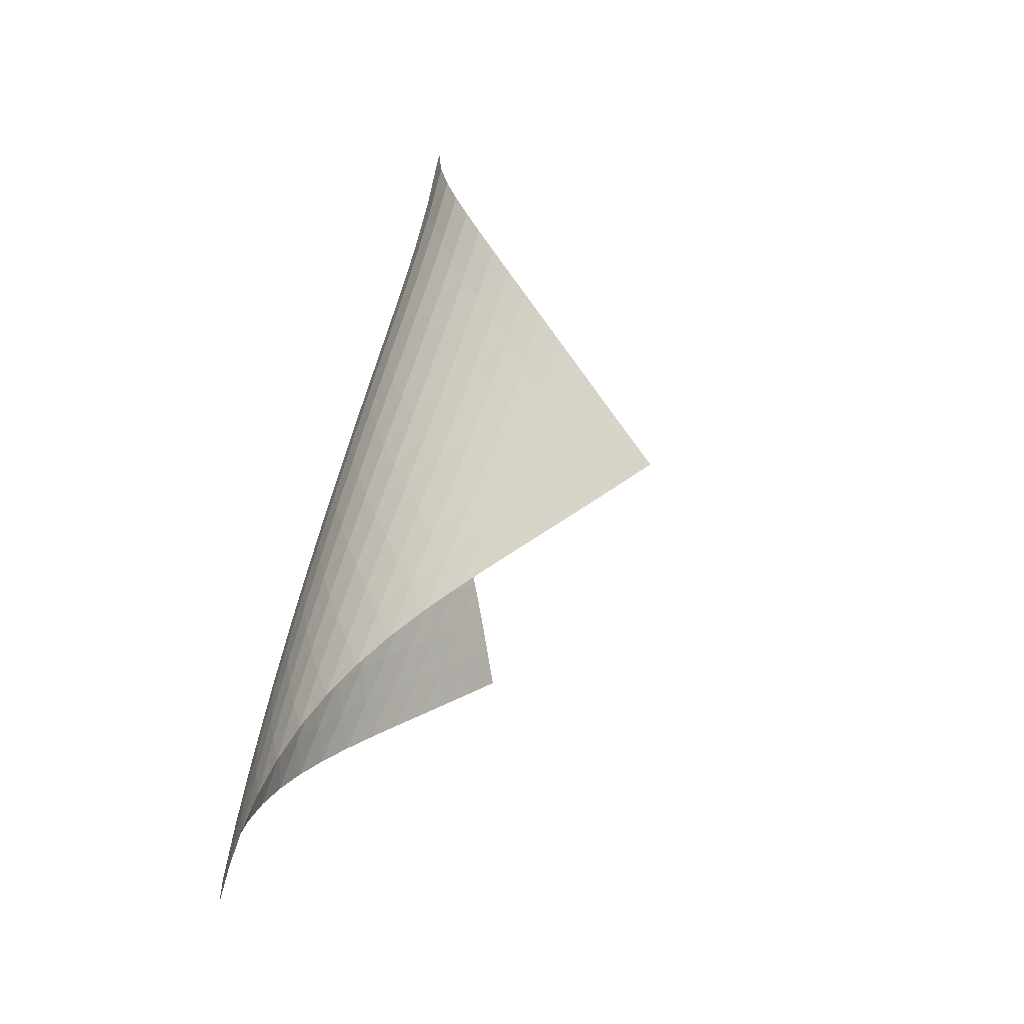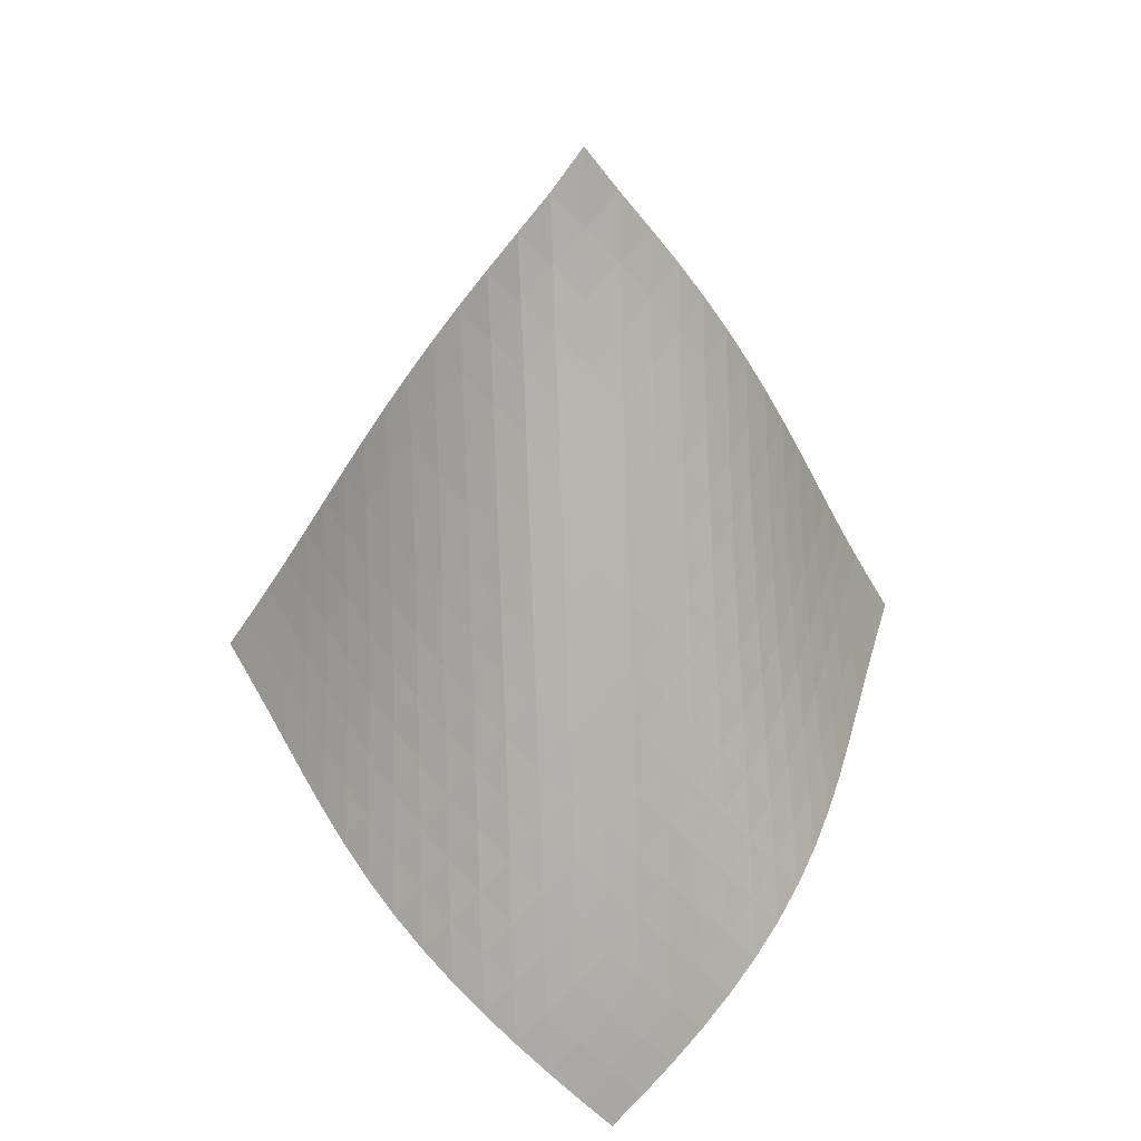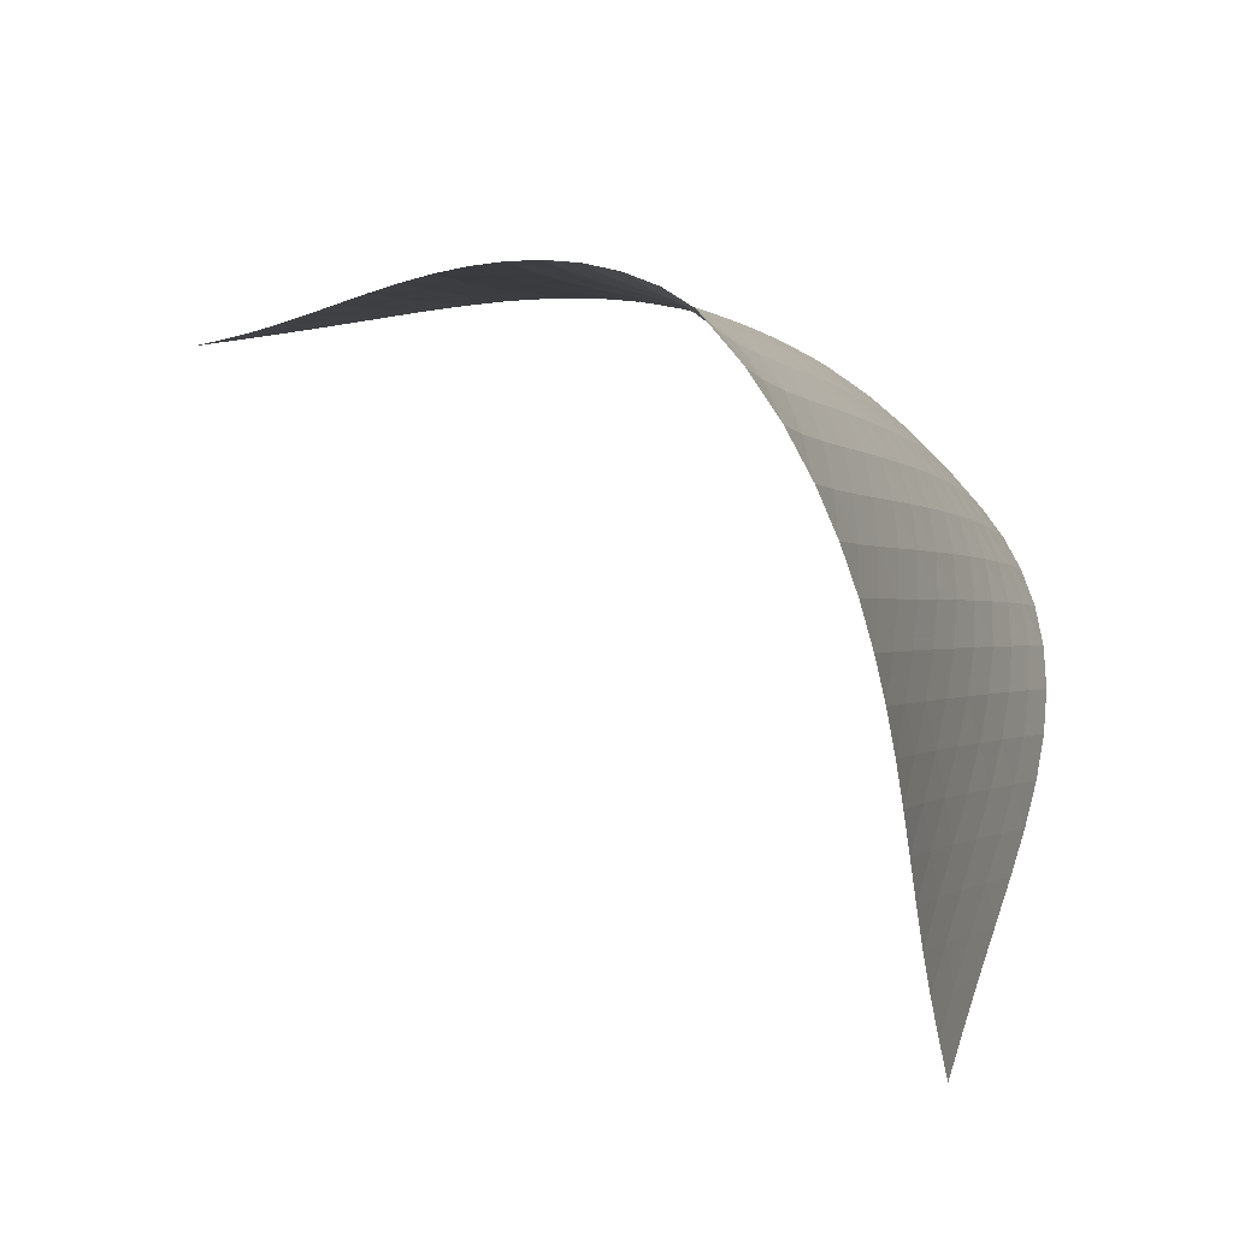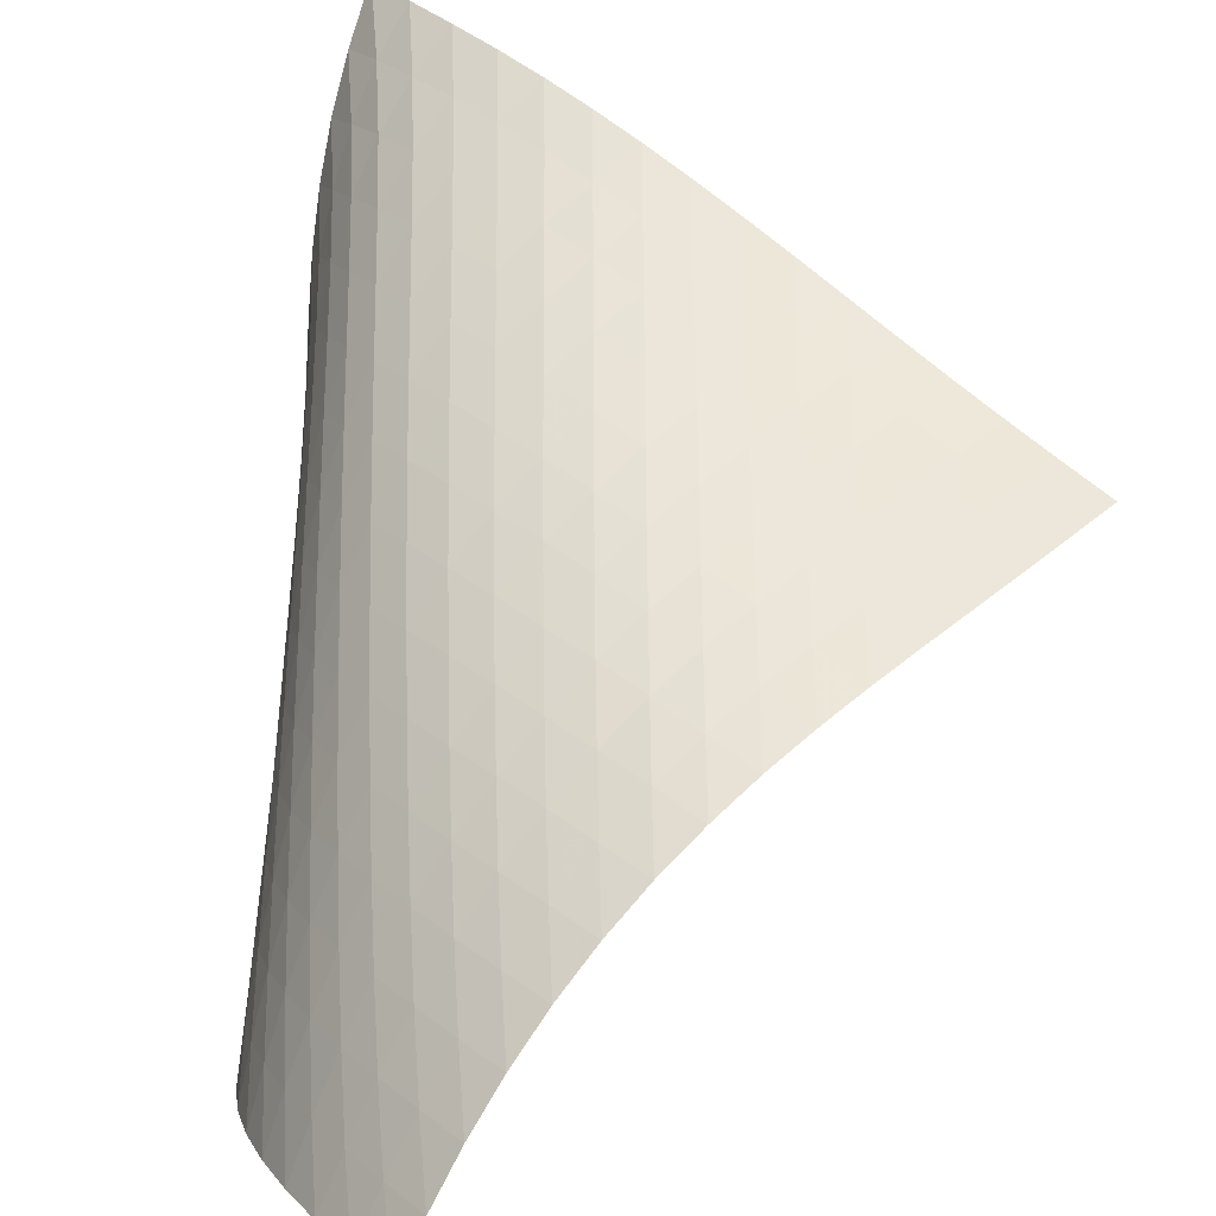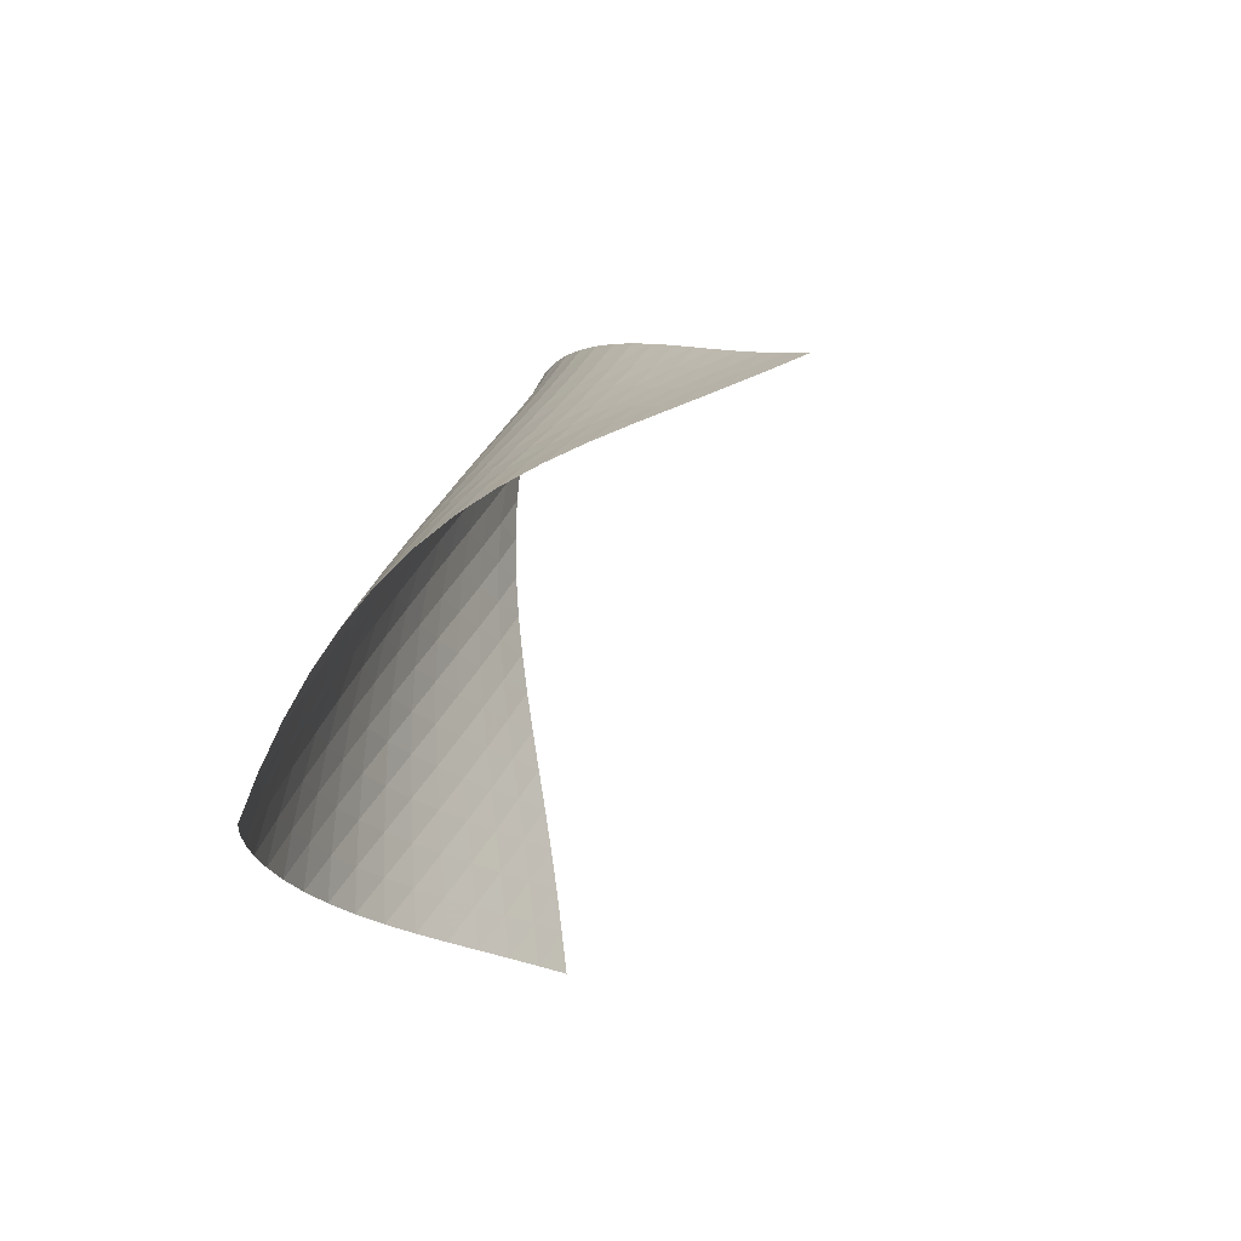
<metadata>
{"format":"obj","ext":"obj","renderer":"f3d","projection":"perspective","resolution":1024,"background":"white","views":[{"elev":-22.9,"azim":31.8,"up":"+Y"},{"elev":24.6,"azim":-52.7,"up":"+Y"},{"elev":-11.9,"azim":-177.1,"up":"+Z"},{"elev":65.5,"azim":-12.1,"up":"+Z"},{"elev":-59.3,"azim":27.2,"up":"+Y"}]}
</metadata>
<code>
v -6.503 -0.05029 6.503
v 0.477 -10.98 9.339
v -9.339 -10.98 -0.477
v -9.536 -18.42 9.536
v -9.21 -10.27 -0.003922
v -9.09 -9.548 0.4678
v -8.985 -8.824 0.9378
v -8.892 -8.097 1.407
v -8.805 -7.368 1.875
v -8.716 -6.638 2.346
v -8.618 -5.908 2.818
v -8.502 -5.181 3.293
v -8.361 -4.455 3.771
v -8.186 -3.733 4.25
v -7.971 -3.015 4.729
v -7.707 -2.3 5.204
v -7.384 -1.586 5.668
v -6.989 -0.8557 6.111
v -6.111 -0.8557 6.989
v -5.668 -1.586 7.384
v -5.204 -2.3 7.707
v -4.729 -3.015 7.971
v -4.25 -3.733 8.186
v -3.771 -4.455 8.361
v -3.293 -5.181 8.502
v -2.818 -5.908 8.618
v -2.346 -6.638 8.716
v -1.875 -7.368 8.805
v -1.407 -8.097 8.892
v -0.9378 -8.824 8.985
v -0.4678 -9.548 9.09
v 0.003922 -10.27 9.21
v -0.2391 -11.41 9.565
v -0.9537 -11.85 9.798
v -1.667 -12.27 10.04
v -2.381 -12.7 10.28
v -3.096 -13.13 10.51
v -3.816 -13.58 10.7
v -4.537 -14.03 10.85
v -5.254 -14.51 10.93
v -5.96 -15.01 10.93
v -6.644 -15.53 10.86
v -7.298 -16.08 10.71
v -7.914 -16.64 10.49
v -8.492 -17.22 10.22
v -9.031 -17.82 9.897
v -9.897 -17.82 9.031
v -10.22 -17.22 8.492
v -10.49 -16.64 7.914
v -10.71 -16.08 7.298
v -10.86 -15.53 6.644
v -10.93 -15.01 5.96
v -10.93 -14.51 5.254
v -10.85 -14.03 4.537
v -10.7 -13.58 3.816
v -10.51 -13.13 3.096
v -10.28 -12.7 2.381
v -10.04 -12.27 1.667
v -9.798 -11.85 0.9537
v -9.565 -11.41 0.2391
v -6.687 -1.469 6.687
v -7.173 -2.139 6.31
v -7.58 -2.822 5.886
v -7.916 -3.516 5.435
v -8.193 -4.218 4.969
v -8.418 -4.927 4.495
v -8.602 -5.643 4.019
v -8.754 -6.363 3.543
v -8.88 -7.086 3.069
v -8.991 -7.811 2.597
v -9.094 -8.536 2.126
v -9.199 -9.26 1.655
v -9.311 -9.982 1.184
v -9.434 -10.7 0.7123
v -6.31 -2.139 7.173
v -6.89 -2.741 6.89
v -7.391 -3.378 6.531
v -7.811 -4.04 6.12
v -8.157 -4.72 5.676
v -8.442 -5.412 5.214
v -8.675 -6.115 4.743
v -8.867 -6.824 4.268
v -9.028 -7.539 3.793
v -9.166 -8.257 3.318
v -9.29 -8.977 2.845
v -9.41 -9.697 2.373
v -9.534 -10.42 1.9
v -9.663 -11.13 1.427
v -5.886 -2.822 7.58
v -6.531 -3.378 7.391
v -7.118 -3.971 7.118
v -7.626 -4.595 6.767
v -8.055 -5.246 6.361
v -8.411 -5.916 5.921
v -8.704 -6.601 5.461
v -8.947 -7.297 4.991
v -9.15 -8 4.517
v -9.322 -8.709 4.041
v -9.475 -9.422 3.565
v -9.616 -10.14 3.091
v -9.756 -10.85 2.616
v -9.897 -11.56 2.142
v -5.435 -3.516 7.916
v -6.12 -4.04 7.811
v -6.767 -4.595 7.626
v -7.354 -5.183 7.354
v -7.866 -5.802 7.006
v -8.302 -6.445 6.604
v -8.667 -7.108 6.166
v -8.972 -7.786 5.708
v -9.227 -8.475 5.238
v -9.444 -9.172 4.764
v -9.633 -9.875 4.287
v -9.804 -10.58 3.81
v -9.967 -11.29 3.333
v -10.13 -11.99 2.857
v -4.969 -4.218 8.193
v -5.676 -4.72 8.157
v -6.361 -5.246 8.055
v -7.006 -5.802 7.866
v -7.59 -6.388 7.59
v -8.104 -7.003 7.243
v -8.545 -7.641 6.843
v -8.921 -8.298 6.408
v -9.239 -8.969 5.952
v -9.51 -9.651 5.483
v -9.745 -10.34 5.009
v -9.955 -11.04 4.531
v -10.15 -11.73 4.053
v -10.33 -12.43 3.574
v -4.495 -4.927 8.418
v -5.214 -5.412 8.442
v -5.921 -5.916 8.411
v -6.604 -6.445 8.302
v -7.243 -7.003 8.104
v -7.823 -7.59 7.823
v -8.337 -8.203 7.475
v -8.784 -8.837 7.078
v -9.17 -9.488 6.646
v -9.503 -10.15 6.192
v -9.793 -10.83 5.726
v -10.05 -11.51 5.252
v -10.28 -12.19 4.774
v -10.5 -12.88 4.295
v -4.019 -5.643 8.602
v -4.743 -6.115 8.675
v -5.461 -6.601 8.704
v -6.166 -7.108 8.667
v -6.843 -7.641 8.545
v -7.475 -8.203 8.337
v -8.051 -8.79 8.051
v -8.565 -9.401 7.702
v -9.018 -10.03 7.307
v -9.414 -10.68 6.878
v -9.763 -11.33 6.428
v -10.07 -12 5.964
v -10.36 -12.67 5.492
v -10.61 -13.35 5.016
v -3.543 -6.363 8.754
v -4.268 -6.824 8.867
v -4.991 -7.297 8.947
v -5.708 -7.786 8.972
v -6.408 -8.298 8.921
v -7.078 -8.837 8.784
v -7.702 -9.401 8.565
v -8.273 -9.99 8.273
v -8.786 -10.6 7.923
v -9.244 -11.23 7.529
v -9.652 -11.87 7.104
v -10.02 -12.52 6.658
v -10.35 -13.17 6.198
v -10.65 -13.84 5.73
v -3.069 -7.086 8.88
v -3.793 -7.539 9.028
v -4.517 -8 9.15
v -5.238 -8.475 9.227
v -5.952 -8.969 9.239
v -6.646 -9.488 9.17
v -7.307 -10.03 9.018
v -7.923 -10.6 8.786
v -8.487 -11.19 8.487
v -9 -11.8 8.136
v -9.462 -12.42 7.743
v -9.881 -13.06 7.322
v -10.26 -13.7 6.882
v -10.62 -14.35 6.427
v -2.597 -7.811 8.991
v -3.318 -8.257 9.166
v -4.041 -8.709 9.322
v -4.764 -9.172 9.444
v -5.483 -9.651 9.51
v -6.192 -10.15 9.503
v -6.878 -10.68 9.414
v -7.529 -11.23 9.244
v -8.136 -11.8 9
v -8.694 -12.39 8.694
v -9.204 -13 8.339
v -9.671 -13.62 7.949
v -10.1 -14.25 7.533
v -10.5 -14.89 7.097
v -2.126 -8.536 9.094
v -2.845 -8.977 9.29
v -3.565 -9.422 9.475
v -4.287 -9.875 9.633
v -5.009 -10.34 9.745
v -5.726 -10.83 9.793
v -6.428 -11.33 9.763
v -7.104 -11.87 9.652
v -7.743 -12.42 9.462
v -8.339 -13 9.204
v -8.891 -13.59 8.891
v -9.399 -14.2 8.534
v -9.87 -14.82 8.145
v -10.31 -15.44 7.731
v -1.655 -9.26 9.199
v -2.373 -9.697 9.41
v -3.091 -10.14 9.616
v -3.81 -10.58 9.804
v -4.531 -11.04 9.955
v -5.252 -11.51 10.05
v -5.964 -12 10.07
v -6.658 -12.52 10.02
v -7.322 -13.06 9.881
v -7.949 -13.62 9.671
v -8.534 -14.2 9.399
v -9.077 -14.8 9.077
v -9.582 -15.4 8.717
v -10.05 -16.02 8.327
v -1.184 -9.982 9.311
v -1.9 -10.42 9.534
v -2.616 -10.85 9.756
v -3.333 -11.29 9.967
v -4.053 -11.73 10.15
v -4.774 -12.19 10.28
v -5.492 -12.67 10.36
v -6.198 -13.17 10.35
v -6.882 -13.7 10.26
v -7.533 -14.25 10.1
v -8.145 -14.82 9.87
v -8.717 -15.4 9.582
v -9.25 -16 9.25
v -9.75 -16.61 8.884
v -0.7123 -10.7 9.434
v -1.427 -11.13 9.663
v -2.142 -11.56 9.897
v -2.857 -11.99 10.13
v -3.574 -12.43 10.33
v -4.295 -12.88 10.5
v -5.016 -13.35 10.61
v -5.73 -13.84 10.65
v -6.427 -14.35 10.62
v -7.097 -14.89 10.5
v -7.731 -15.44 10.31
v -8.327 -16.02 10.05
v -8.884 -16.61 9.75
v -9.405 -17.21 9.405
f 256 46 4
f 256 4 47
f 5 74 60
f 5 60 3
f 74 88 59
f 74 59 60
f 88 102 58
f 88 58 59
f 102 116 57
f 102 57 58
f 116 130 56
f 116 56 57
f 130 144 55
f 130 55 56
f 144 158 54
f 144 54 55
f 158 172 53
f 158 53 54
f 172 186 52
f 172 52 53
f 186 200 51
f 186 51 52
f 200 214 50
f 200 50 51
f 214 228 49
f 214 49 50
f 228 242 48
f 228 48 49
f 242 256 47
f 242 47 48
f 1 19 61
f 1 61 18
f 18 61 62
f 18 62 17
f 17 62 63
f 17 63 16
f 16 63 64
f 16 64 15
f 15 64 65
f 15 65 14
f 14 65 66
f 14 66 13
f 13 66 67
f 13 67 12
f 12 67 68
f 12 68 11
f 11 68 69
f 11 69 10
f 10 69 70
f 10 70 9
f 9 70 71
f 9 71 8
f 8 71 72
f 8 72 7
f 7 72 73
f 7 73 6
f 6 73 74
f 6 74 5
f 19 20 75
f 19 75 61
f 61 75 76
f 61 76 62
f 62 76 77
f 62 77 63
f 63 77 78
f 63 78 64
f 64 78 79
f 64 79 65
f 65 79 80
f 65 80 66
f 66 80 81
f 66 81 67
f 67 81 82
f 67 82 68
f 68 82 83
f 68 83 69
f 69 83 84
f 69 84 70
f 70 84 85
f 70 85 71
f 71 85 86
f 71 86 72
f 72 86 87
f 72 87 73
f 73 87 88
f 73 88 74
f 20 21 89
f 20 89 75
f 75 89 90
f 75 90 76
f 76 90 91
f 76 91 77
f 77 91 92
f 77 92 78
f 78 92 93
f 78 93 79
f 79 93 94
f 79 94 80
f 80 94 95
f 80 95 81
f 81 95 96
f 81 96 82
f 82 96 97
f 82 97 83
f 83 97 98
f 83 98 84
f 84 98 99
f 84 99 85
f 85 99 100
f 85 100 86
f 86 100 101
f 86 101 87
f 87 101 102
f 87 102 88
f 21 22 103
f 21 103 89
f 89 103 104
f 89 104 90
f 90 104 105
f 90 105 91
f 91 105 106
f 91 106 92
f 92 106 107
f 92 107 93
f 93 107 108
f 93 108 94
f 94 108 109
f 94 109 95
f 95 109 110
f 95 110 96
f 96 110 111
f 96 111 97
f 97 111 112
f 97 112 98
f 98 112 113
f 98 113 99
f 99 113 114
f 99 114 100
f 100 114 115
f 100 115 101
f 101 115 116
f 101 116 102
f 22 23 117
f 22 117 103
f 103 117 118
f 103 118 104
f 104 118 119
f 104 119 105
f 105 119 120
f 105 120 106
f 106 120 121
f 106 121 107
f 107 121 122
f 107 122 108
f 108 122 123
f 108 123 109
f 109 123 124
f 109 124 110
f 110 124 125
f 110 125 111
f 111 125 126
f 111 126 112
f 112 126 127
f 112 127 113
f 113 127 128
f 113 128 114
f 114 128 129
f 114 129 115
f 115 129 130
f 115 130 116
f 23 24 131
f 23 131 117
f 117 131 132
f 117 132 118
f 118 132 133
f 118 133 119
f 119 133 134
f 119 134 120
f 120 134 135
f 120 135 121
f 121 135 136
f 121 136 122
f 122 136 137
f 122 137 123
f 123 137 138
f 123 138 124
f 124 138 139
f 124 139 125
f 125 139 140
f 125 140 126
f 126 140 141
f 126 141 127
f 127 141 142
f 127 142 128
f 128 142 143
f 128 143 129
f 129 143 144
f 129 144 130
f 24 25 145
f 24 145 131
f 131 145 146
f 131 146 132
f 132 146 147
f 132 147 133
f 133 147 148
f 133 148 134
f 134 148 149
f 134 149 135
f 135 149 150
f 135 150 136
f 136 150 151
f 136 151 137
f 137 151 152
f 137 152 138
f 138 152 153
f 138 153 139
f 139 153 154
f 139 154 140
f 140 154 155
f 140 155 141
f 141 155 156
f 141 156 142
f 142 156 157
f 142 157 143
f 143 157 158
f 143 158 144
f 25 26 159
f 25 159 145
f 145 159 160
f 145 160 146
f 146 160 161
f 146 161 147
f 147 161 162
f 147 162 148
f 148 162 163
f 148 163 149
f 149 163 164
f 149 164 150
f 150 164 165
f 150 165 151
f 151 165 166
f 151 166 152
f 152 166 167
f 152 167 153
f 153 167 168
f 153 168 154
f 154 168 169
f 154 169 155
f 155 169 170
f 155 170 156
f 156 170 171
f 156 171 157
f 157 171 172
f 157 172 158
f 26 27 173
f 26 173 159
f 159 173 174
f 159 174 160
f 160 174 175
f 160 175 161
f 161 175 176
f 161 176 162
f 162 176 177
f 162 177 163
f 163 177 178
f 163 178 164
f 164 178 179
f 164 179 165
f 165 179 180
f 165 180 166
f 166 180 181
f 166 181 167
f 167 181 182
f 167 182 168
f 168 182 183
f 168 183 169
f 169 183 184
f 169 184 170
f 170 184 185
f 170 185 171
f 171 185 186
f 171 186 172
f 27 28 187
f 27 187 173
f 173 187 188
f 173 188 174
f 174 188 189
f 174 189 175
f 175 189 190
f 175 190 176
f 176 190 191
f 176 191 177
f 177 191 192
f 177 192 178
f 178 192 193
f 178 193 179
f 179 193 194
f 179 194 180
f 180 194 195
f 180 195 181
f 181 195 196
f 181 196 182
f 182 196 197
f 182 197 183
f 183 197 198
f 183 198 184
f 184 198 199
f 184 199 185
f 185 199 200
f 185 200 186
f 28 29 201
f 28 201 187
f 187 201 202
f 187 202 188
f 188 202 203
f 188 203 189
f 189 203 204
f 189 204 190
f 190 204 205
f 190 205 191
f 191 205 206
f 191 206 192
f 192 206 207
f 192 207 193
f 193 207 208
f 193 208 194
f 194 208 209
f 194 209 195
f 195 209 210
f 195 210 196
f 196 210 211
f 196 211 197
f 197 211 212
f 197 212 198
f 198 212 213
f 198 213 199
f 199 213 214
f 199 214 200
f 29 30 215
f 29 215 201
f 201 215 216
f 201 216 202
f 202 216 217
f 202 217 203
f 203 217 218
f 203 218 204
f 204 218 219
f 204 219 205
f 205 219 220
f 205 220 206
f 206 220 221
f 206 221 207
f 207 221 222
f 207 222 208
f 208 222 223
f 208 223 209
f 209 223 224
f 209 224 210
f 210 224 225
f 210 225 211
f 211 225 226
f 211 226 212
f 212 226 227
f 212 227 213
f 213 227 228
f 213 228 214
f 30 31 229
f 30 229 215
f 215 229 230
f 215 230 216
f 216 230 231
f 216 231 217
f 217 231 232
f 217 232 218
f 218 232 233
f 218 233 219
f 219 233 234
f 219 234 220
f 220 234 235
f 220 235 221
f 221 235 236
f 221 236 222
f 222 236 237
f 222 237 223
f 223 237 238
f 223 238 224
f 224 238 239
f 224 239 225
f 225 239 240
f 225 240 226
f 226 240 241
f 226 241 227
f 227 241 242
f 227 242 228
f 31 32 243
f 31 243 229
f 229 243 244
f 229 244 230
f 230 244 245
f 230 245 231
f 231 245 246
f 231 246 232
f 232 246 247
f 232 247 233
f 233 247 248
f 233 248 234
f 234 248 249
f 234 249 235
f 235 249 250
f 235 250 236
f 236 250 251
f 236 251 237
f 237 251 252
f 237 252 238
f 238 252 253
f 238 253 239
f 239 253 254
f 239 254 240
f 240 254 255
f 240 255 241
f 241 255 256
f 241 256 242
f 32 2 33
f 32 33 243
f 243 33 34
f 243 34 244
f 244 34 35
f 244 35 245
f 245 35 36
f 245 36 246
f 246 36 37
f 246 37 247
f 247 37 38
f 247 38 248
f 248 38 39
f 248 39 249
f 249 39 40
f 249 40 250
f 250 40 41
f 250 41 251
f 251 41 42
f 251 42 252
f 252 42 43
f 252 43 253
f 253 43 44
f 253 44 254
f 254 44 45
f 254 45 255
f 255 45 46
f 255 46 256

</code>
